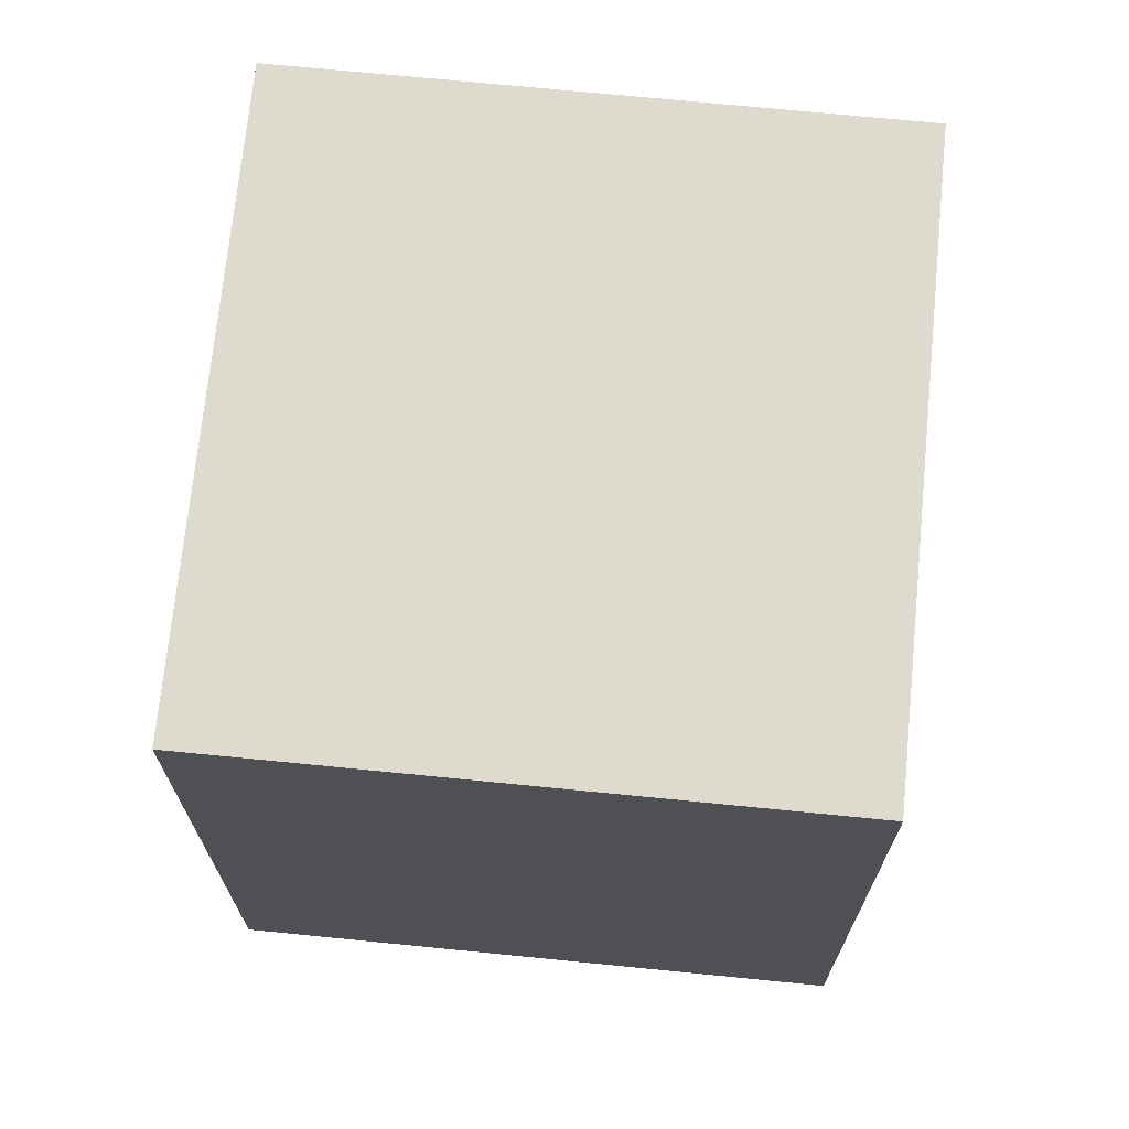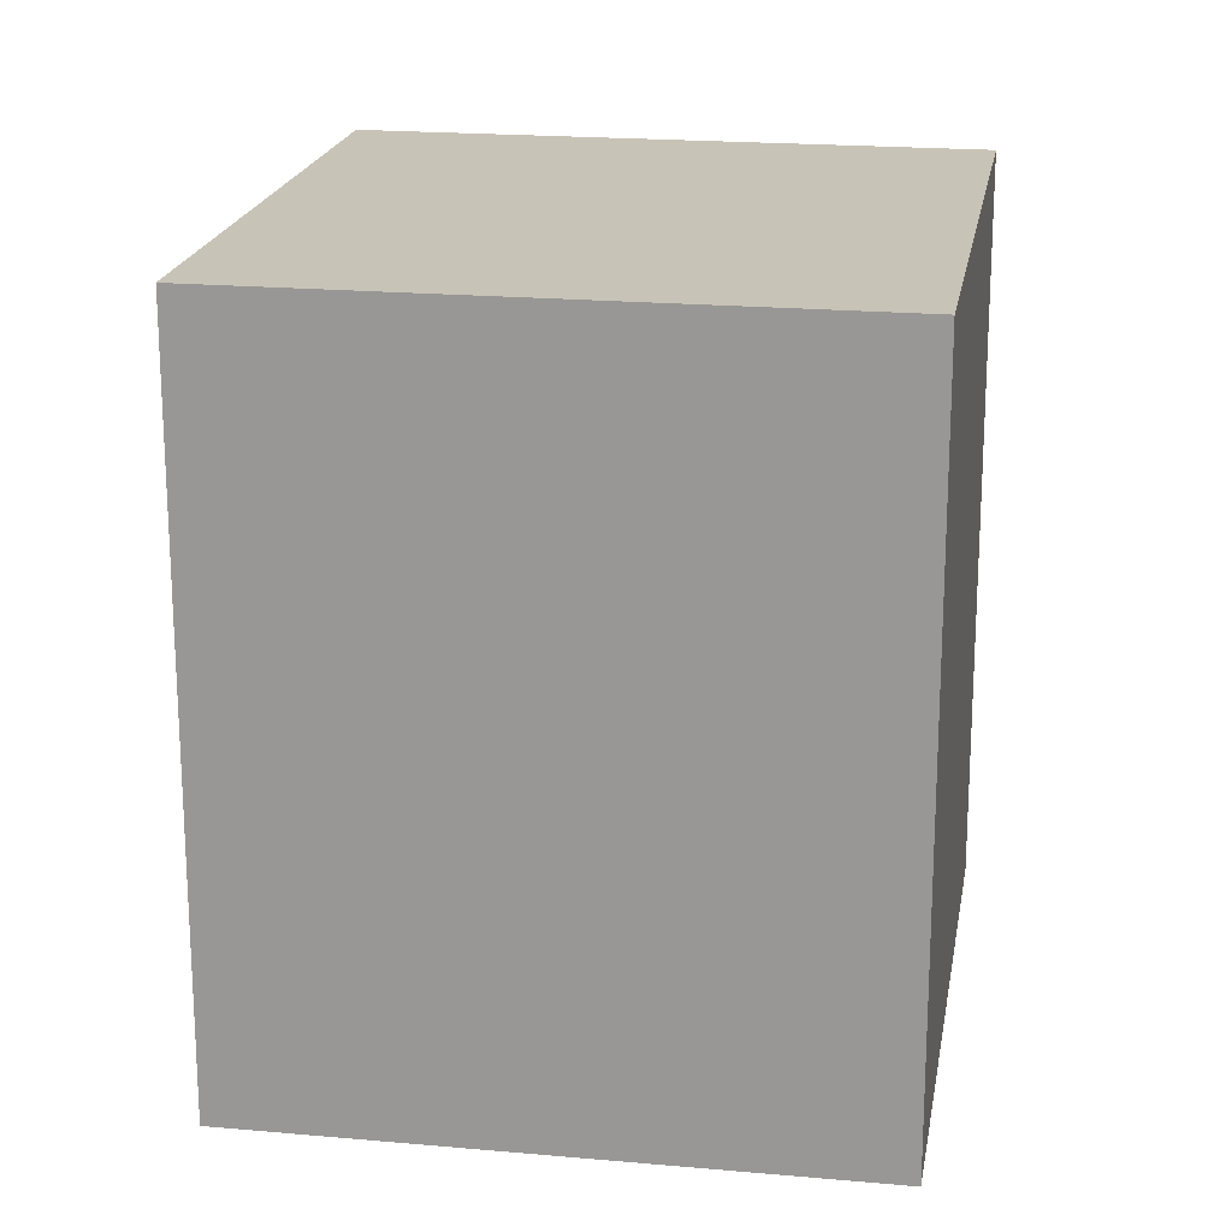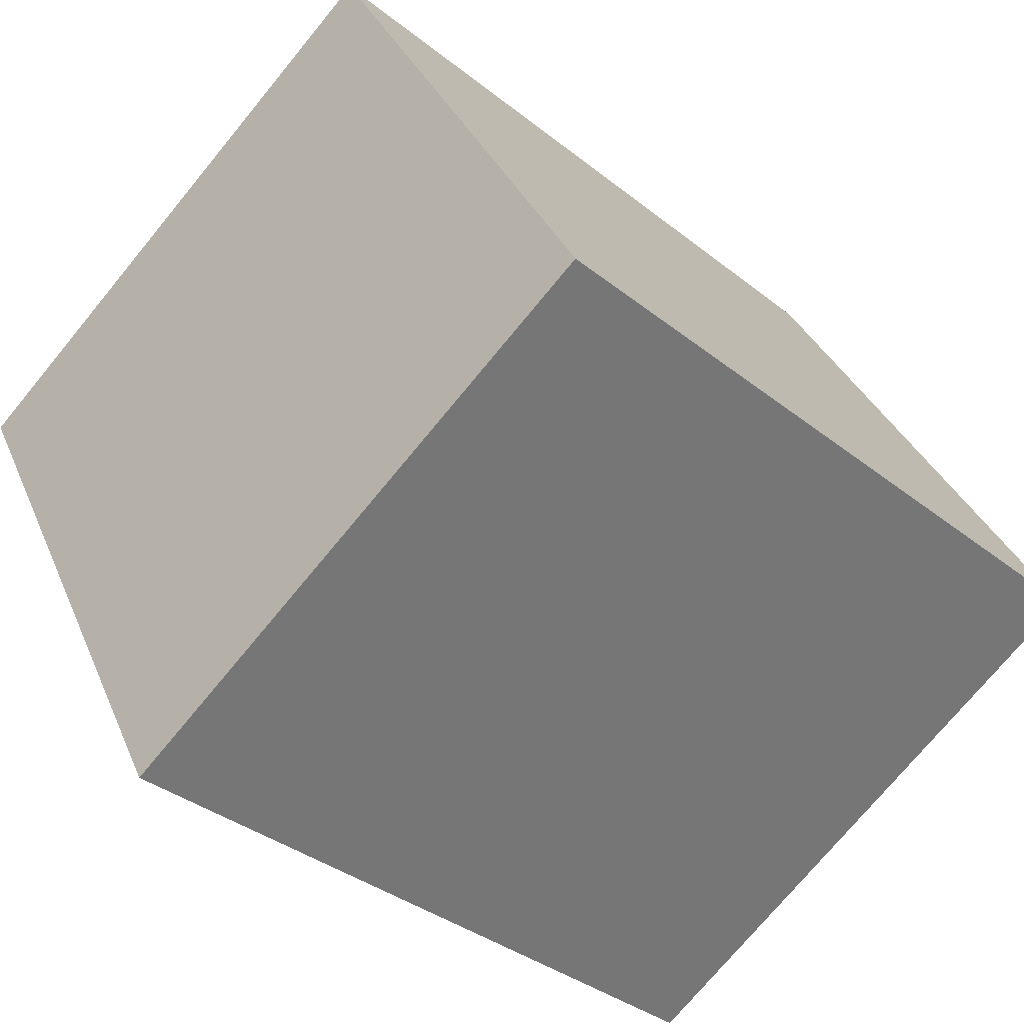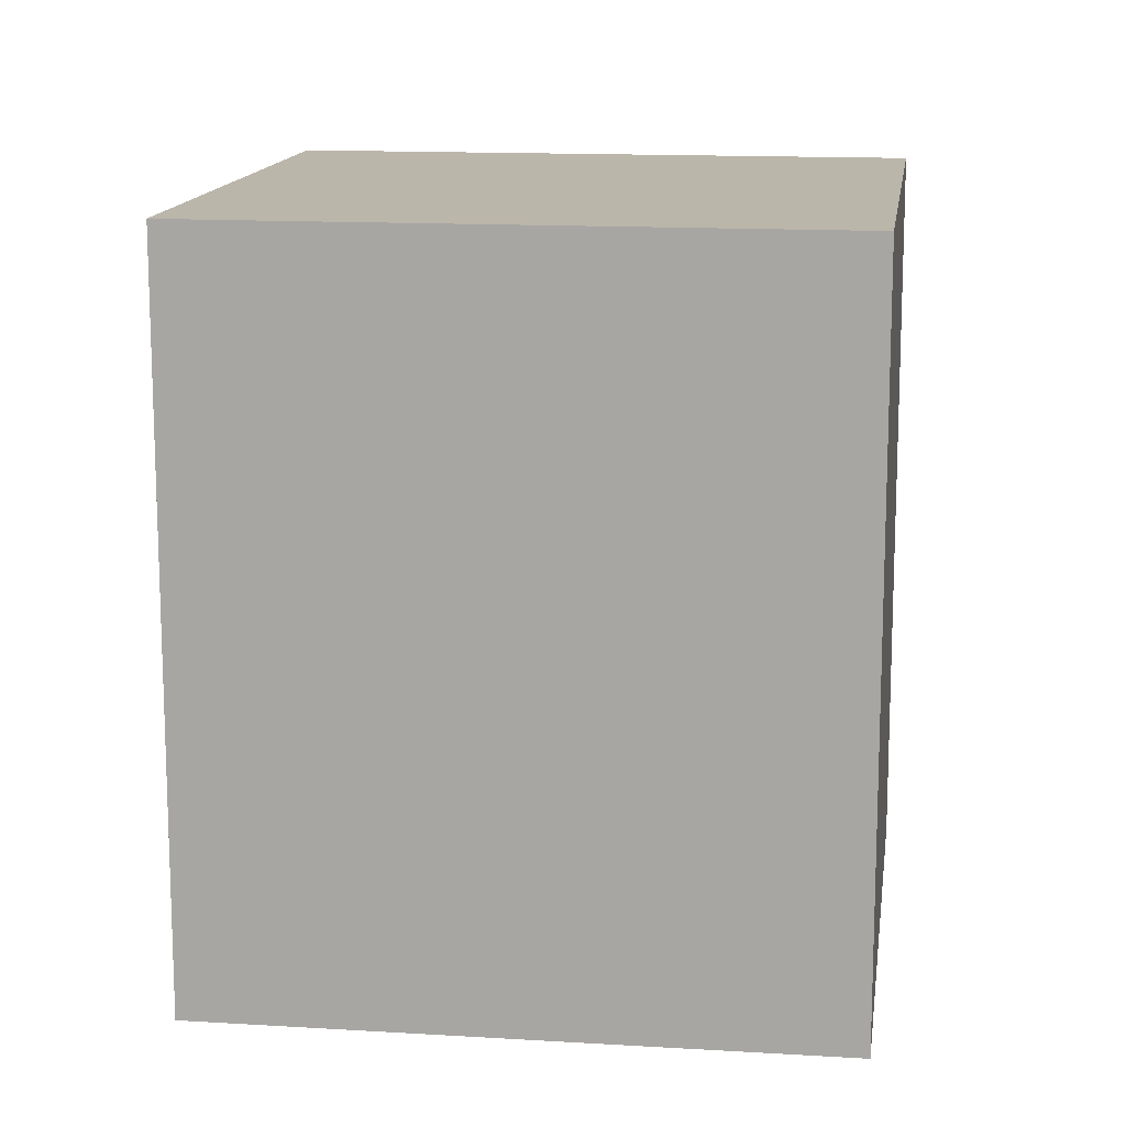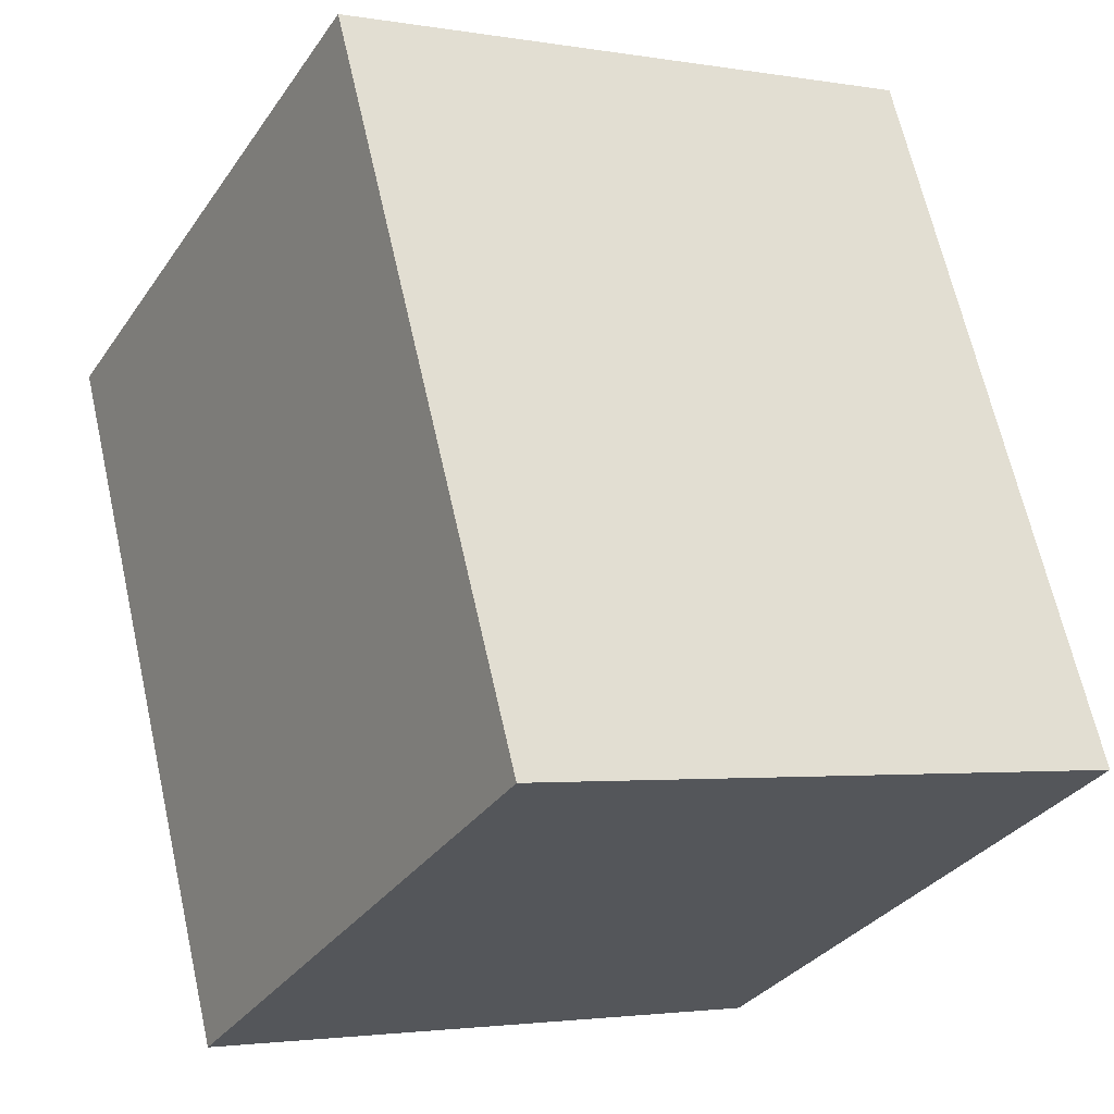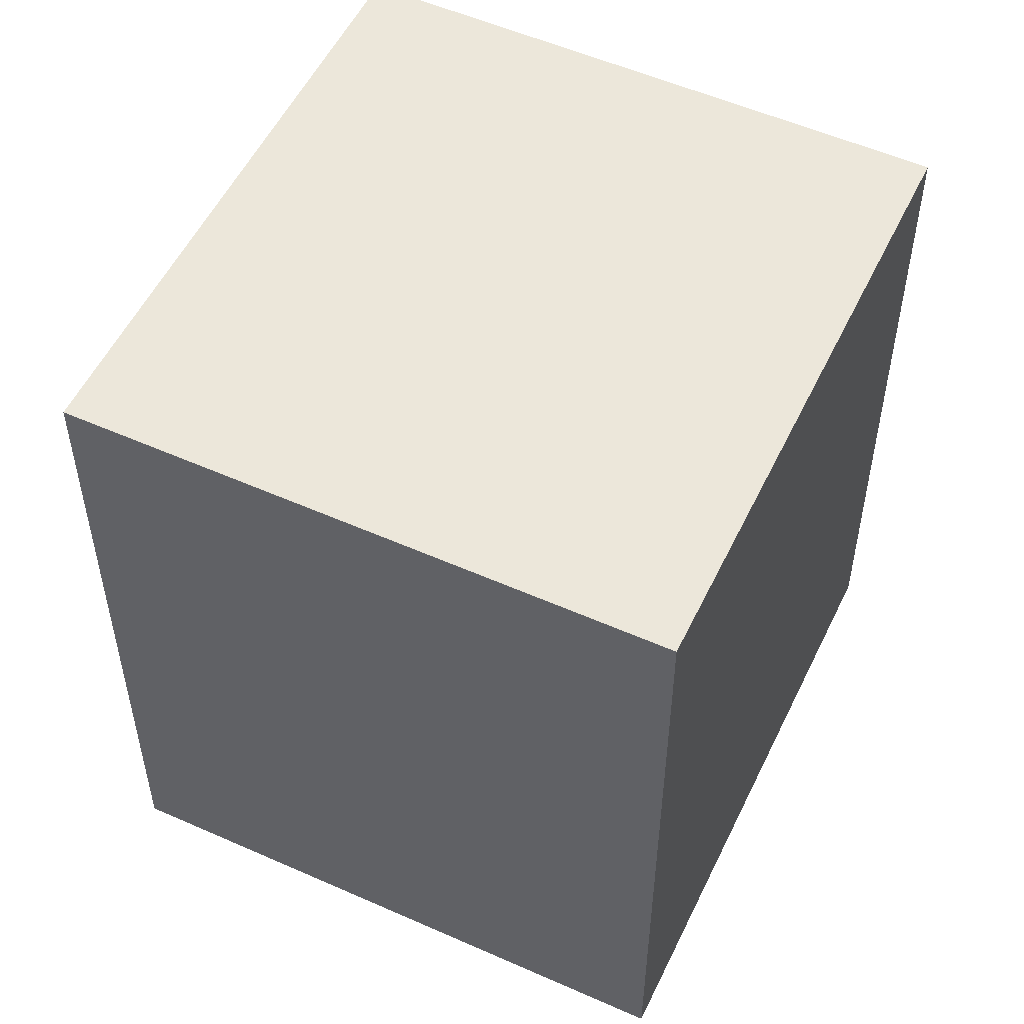
<metadata>
{"format":"obj","ext":"obj","renderer":"f3d","projection":"perspective","resolution":1024,"background":"white","views":[{"elev":71.1,"azim":-145.4,"up":"+Y"},{"elev":19.8,"azim":-141.6,"up":"+Y"},{"elev":-35.2,"azim":-136.6,"up":"+Z"},{"elev":13.9,"azim":126.7,"up":"+Y"},{"elev":65.8,"azim":-12.7,"up":"+Z"},{"elev":53.8,"azim":-125.7,"up":"+Y"}]}
</metadata>
<code>
v  2.557 3.501 -1.414
v  1.462 3.501 2.643
v  4.019 3.501 1.229
v  0 3.501 2.144e-16
v  4.019 -7.525e-17 1.229
v  2.557 8.658e-17 -1.414
v  0 0 0
v  1.462 -1.618e-16 2.643
g defaultobject
f 1 2 3
f 2 1 4
f 5 1 3
f 1 5 6
f 6 4 1
f 4 6 7
f 7 2 4
f 2 7 8
f 8 3 2
f 3 8 5
f 8 6 5
f 6 8 7

</code>
